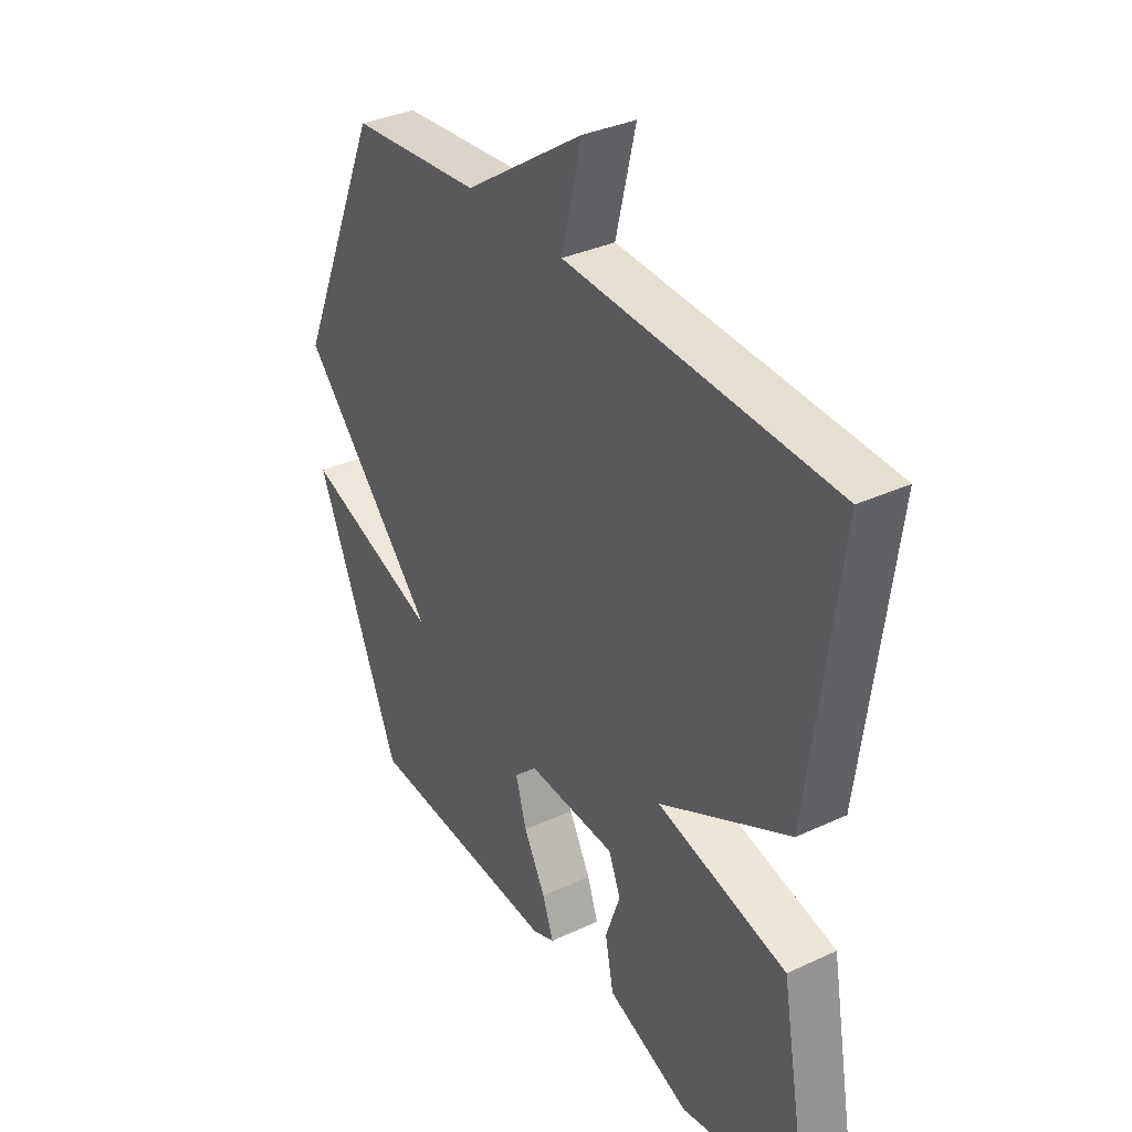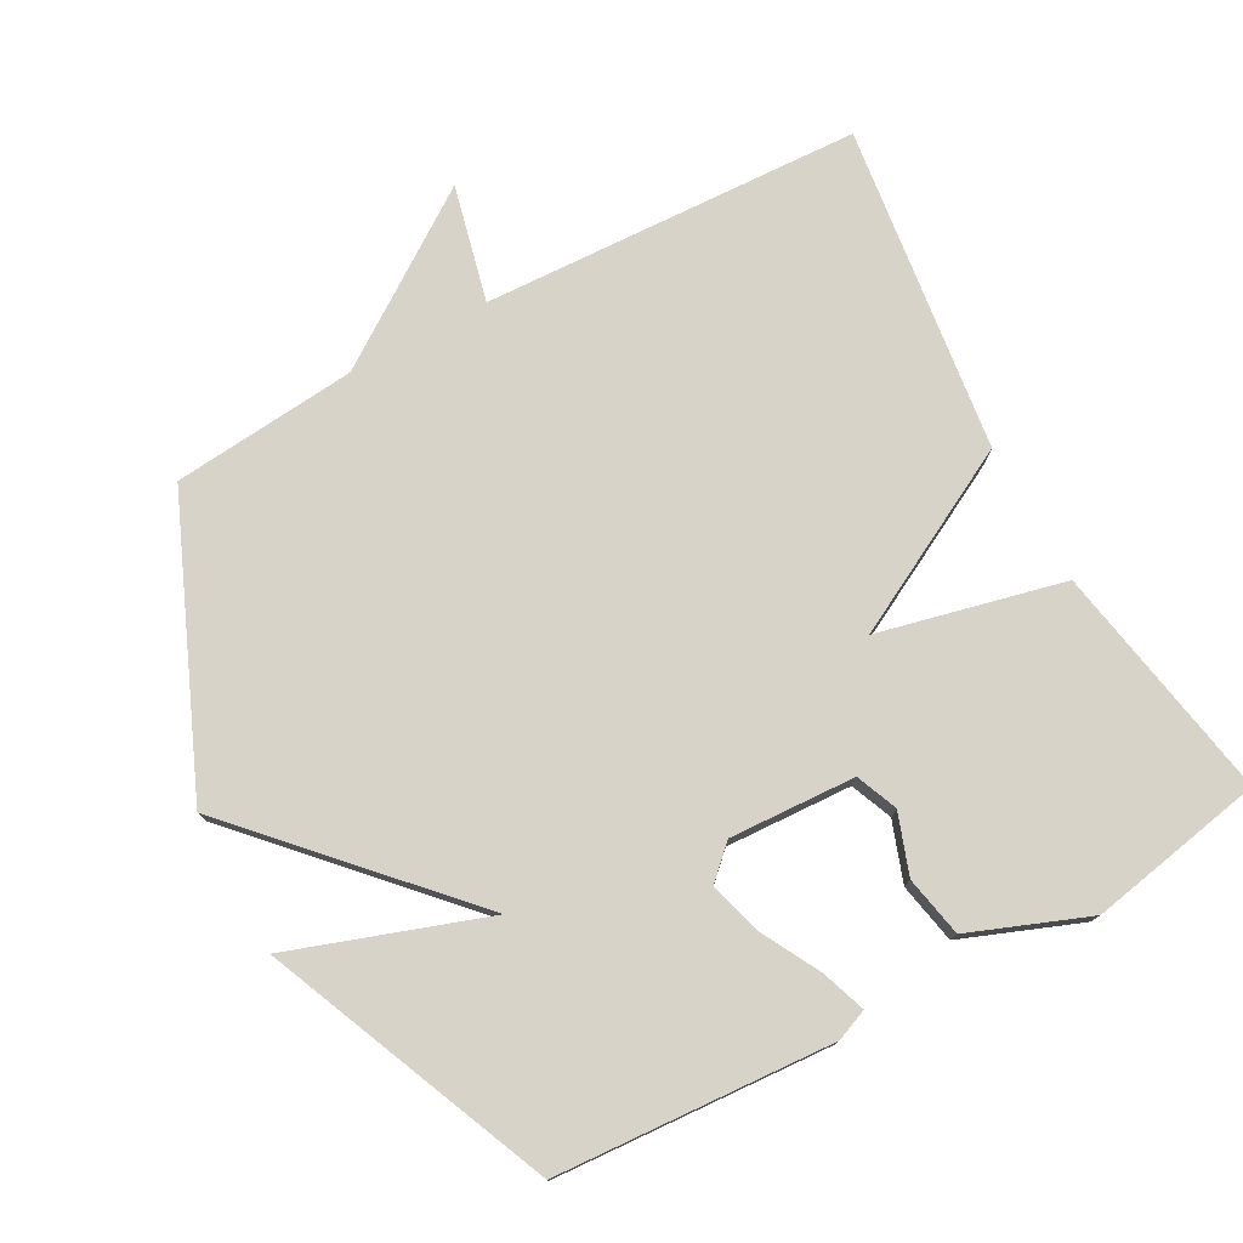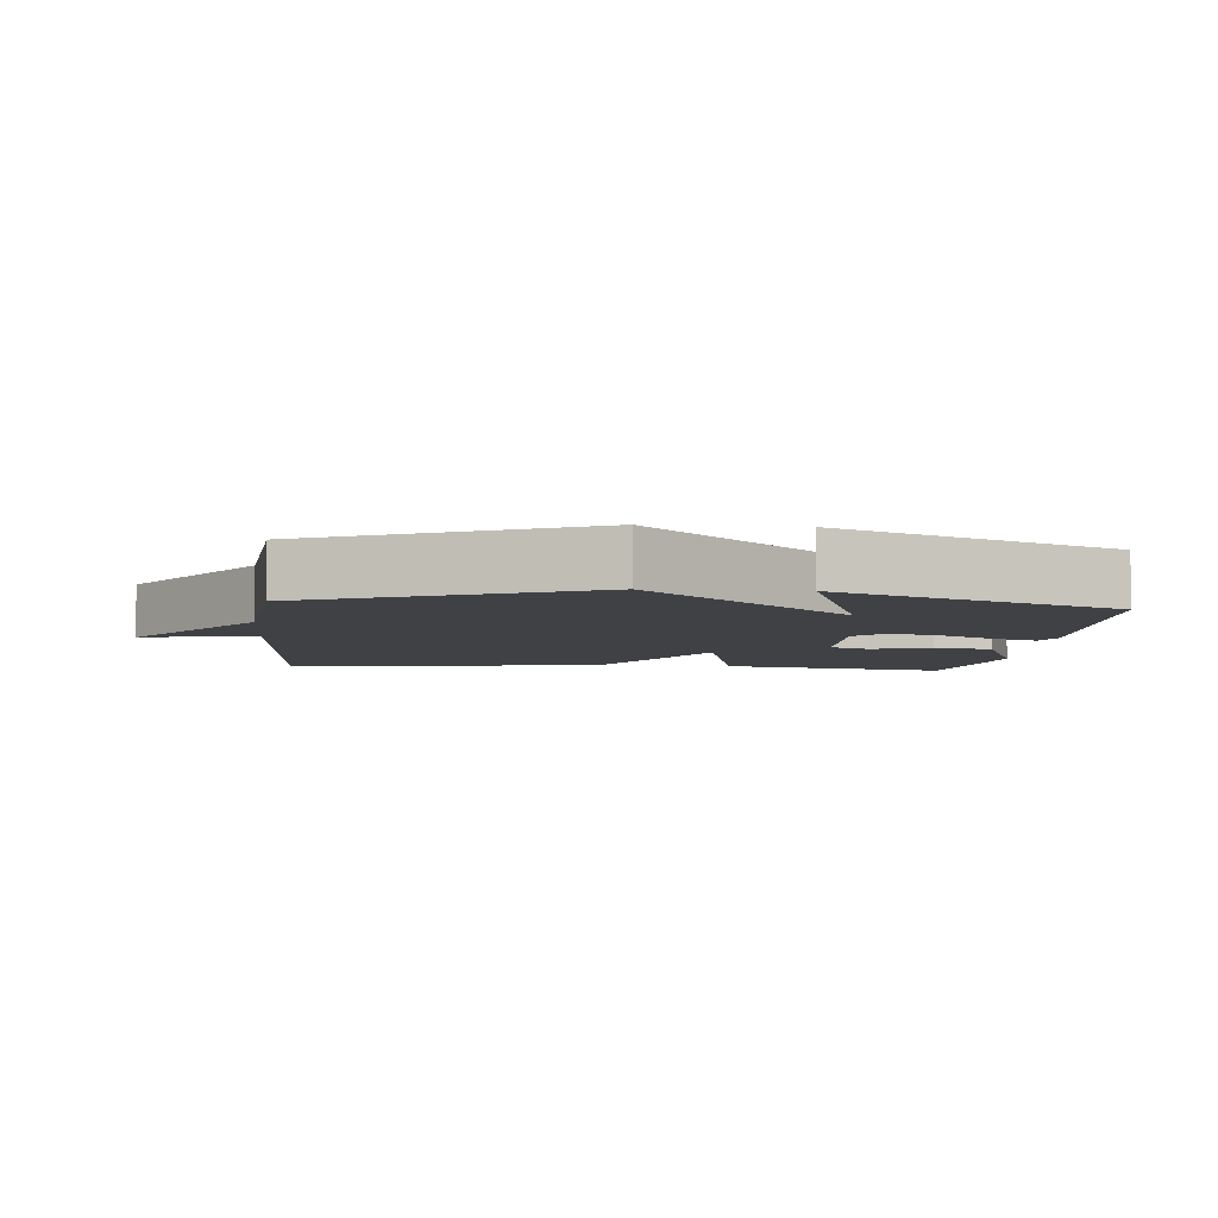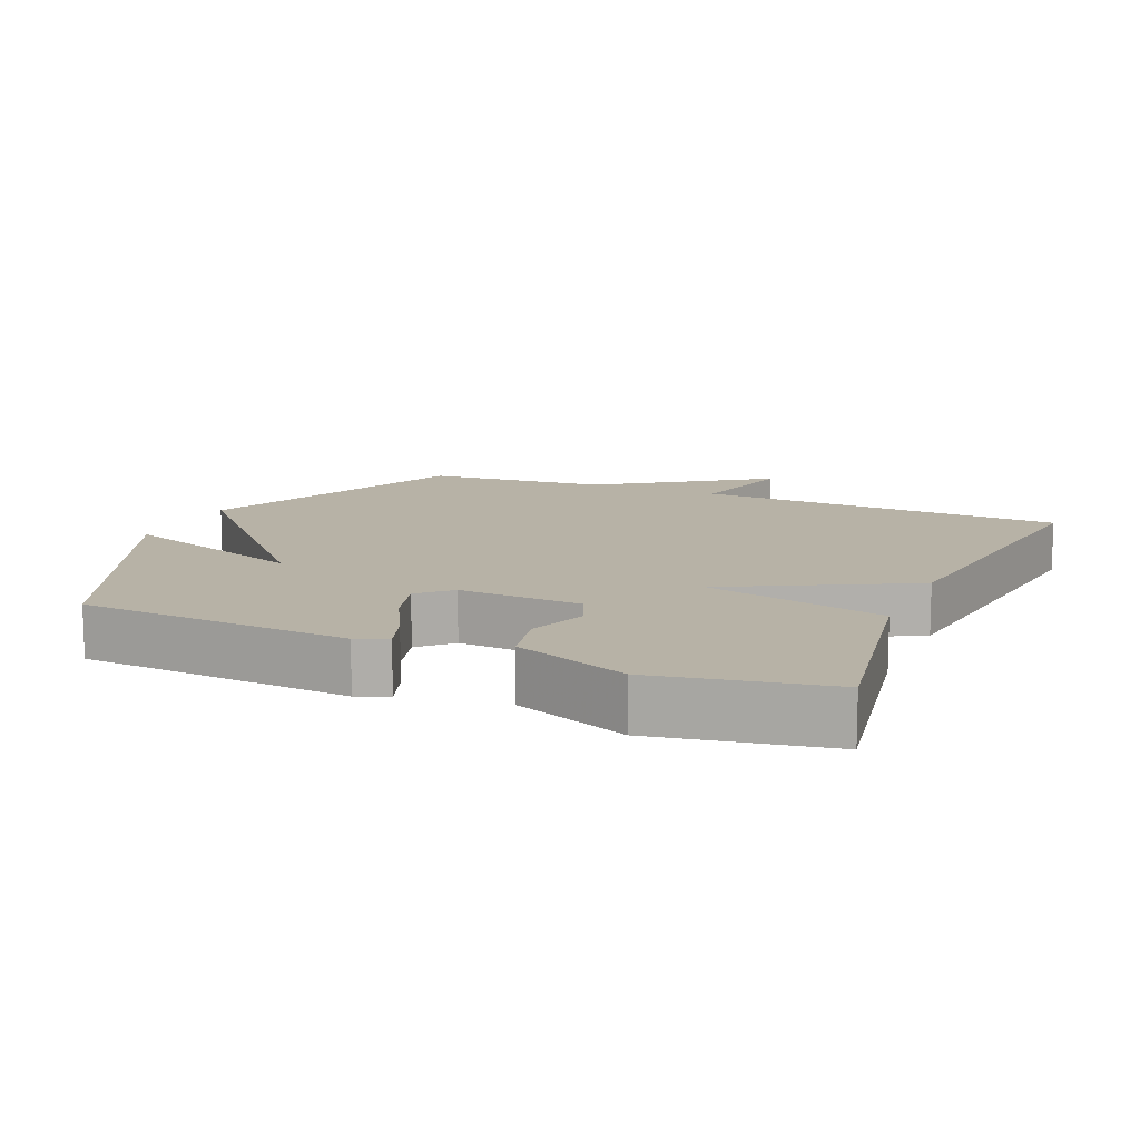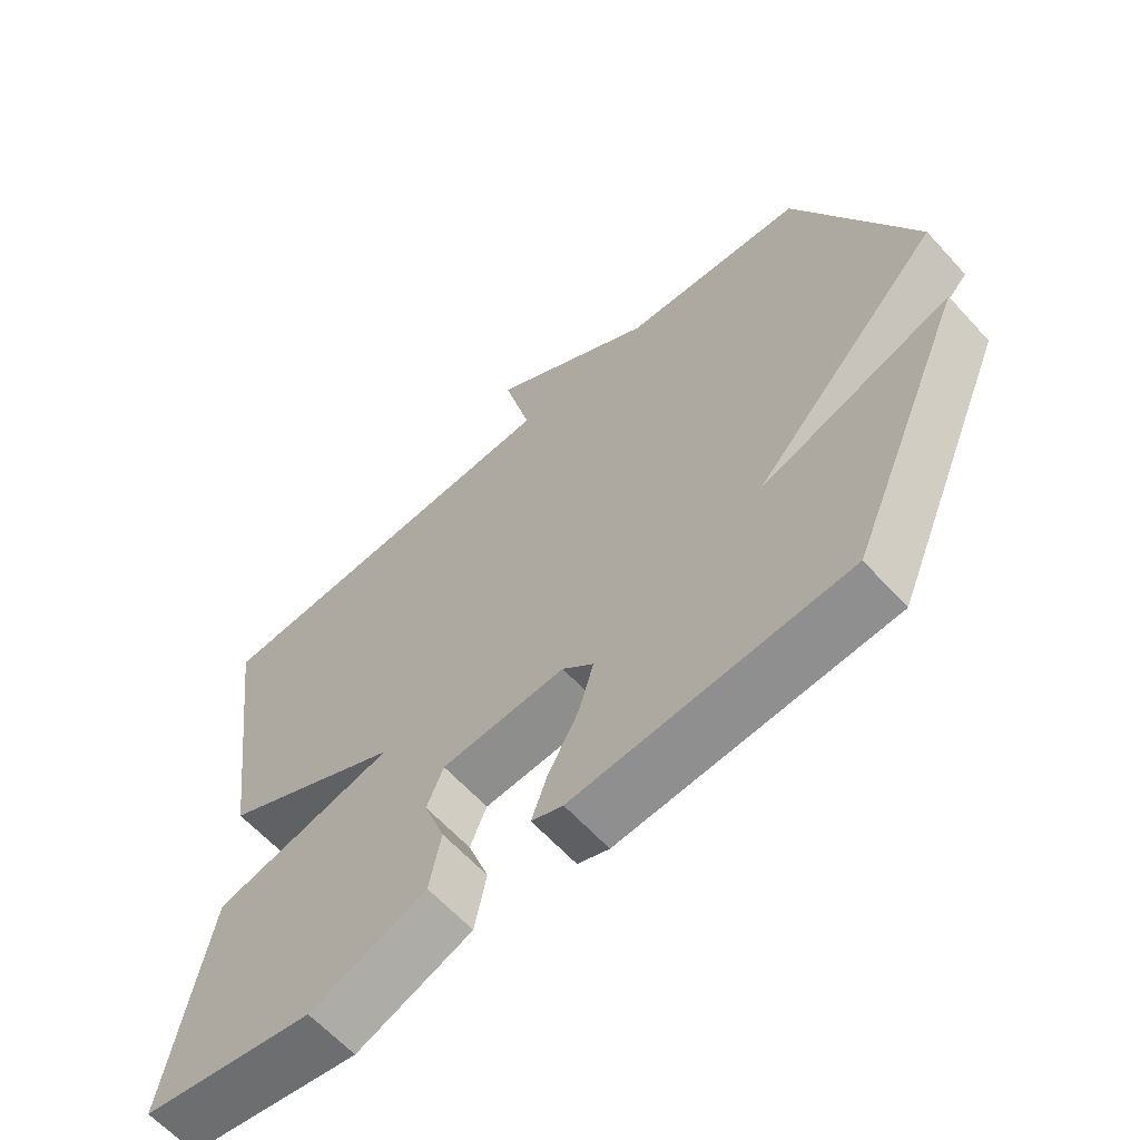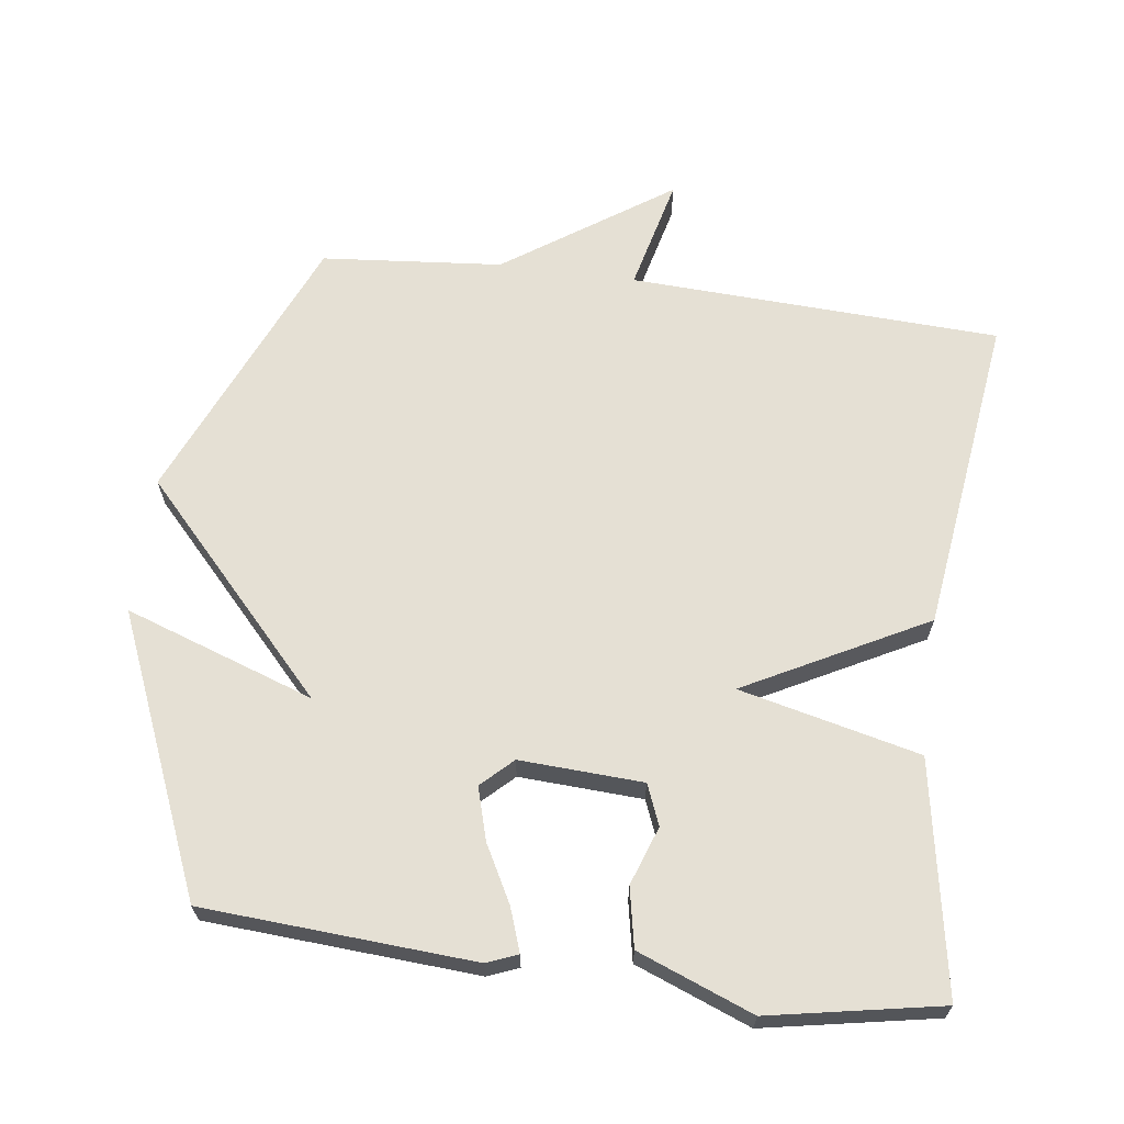
<metadata>
{"format":"obj","ext":"obj","renderer":"f3d","projection":"perspective","resolution":1024,"background":"white","views":[{"elev":34.7,"azim":-121.9,"up":"+Z"},{"elev":76.7,"azim":151.3,"up":"+Y"},{"elev":-5.5,"azim":84.4,"up":"+Y"},{"elev":12.3,"azim":-156.7,"up":"+Y"},{"elev":-62.7,"azim":42.3,"up":"+Z"},{"elev":65.7,"azim":-172.4,"up":"+Y"}]}
</metadata>
<code>
v -0.5 0.07 0.5
v 0.038 0.07 0.524
v -0.002 0.07 0.689
v 0.238 0.07 0.524
v 0.5 0.07 0.5
v 0.67 0.07 0.103
v 0.395 0.07 -0.192
v 0.67 0.07 -0.097
v 0.5 0.07 -0.5
v 0.108 0.07 -0.525
v 0.063 0.07 -0.507
v 0.085 0.07 -0.444
v 0.129 0.07 -0.362
v 0.151 0.07 -0.286
v 0.106 0.07 -0.243
v -0.073 0.07 -0.252
v -0.097 0.07 -0.311
v -0.067 0.07 -0.396
v -0.084 0.07 -0.482
v -0.251 0.07 -0.547
v -0.5 0.07 -0.5
v -0.44 0.07 -0.164
v -0.178 0.07 -0.102
v -0.44 0.07 0.036
v -0.5 0 0.5
v 0.038 0 0.524
v -0.002 0 0.689
v 0.238 0 0.524
v 0.5 0 0.5
v 0.67 0 0.103
v 0.395 0 -0.192
v 0.67 0 -0.097
v 0.5 0 -0.5
v 0.108 0 -0.525
v 0.063 0 -0.507
v 0.085 0 -0.444
v 0.129 0 -0.362
v 0.151 0 -0.286
v 0.106 0 -0.243
v -0.073 0 -0.252
v -0.097 0 -0.311
v -0.067 0 -0.396
v -0.084 0 -0.482
v -0.251 0 -0.547
v -0.5 0 -0.5
v -0.44 0 -0.164
v -0.178 0 -0.102
v -0.44 0 0.036
f 23 24 1 2
f 21 22 23
f 20 21 23
f 19 20 23
f 18 19 23
f 17 18 23
f 16 17 23 2
f 15 16 2
f 14 15 2
f 11 12 13
f 10 11 13
f 9 10 13
f 8 9 13
f 7 8 13
f 7 13 14
f 7 14 2
f 6 7 2
f 5 6 2
f 4 5 2
f 2 3 4
f 26 25 48 47
f 47 46 45
f 47 45 44
f 47 44 43
f 47 43 42
f 47 42 41
f 26 47 41 40
f 26 40 39
f 26 39 38
f 37 36 35
f 37 35 34
f 37 34 33
f 37 33 32
f 37 32 31
f 38 37 31
f 26 38 31
f 26 31 30
f 26 30 29
f 26 29 28
f 28 27 26
f 1 25 26 2
f 2 26 27 3
f 3 27 28 4
f 4 28 29 5
f 5 29 30 6
f 6 30 31 7
f 7 31 32 8
f 8 32 33 9
f 9 33 34 10
f 10 34 35 11
f 11 35 36 12
f 12 36 37 13
f 13 37 38 14
f 14 38 39 15
f 15 39 40 16
f 16 40 41 17
f 17 41 42 18
f 18 42 43 19
f 19 43 44 20
f 20 44 45 21
f 21 45 46 22
f 22 46 47 23
f 23 47 48 24
f 24 48 25 1

</code>
